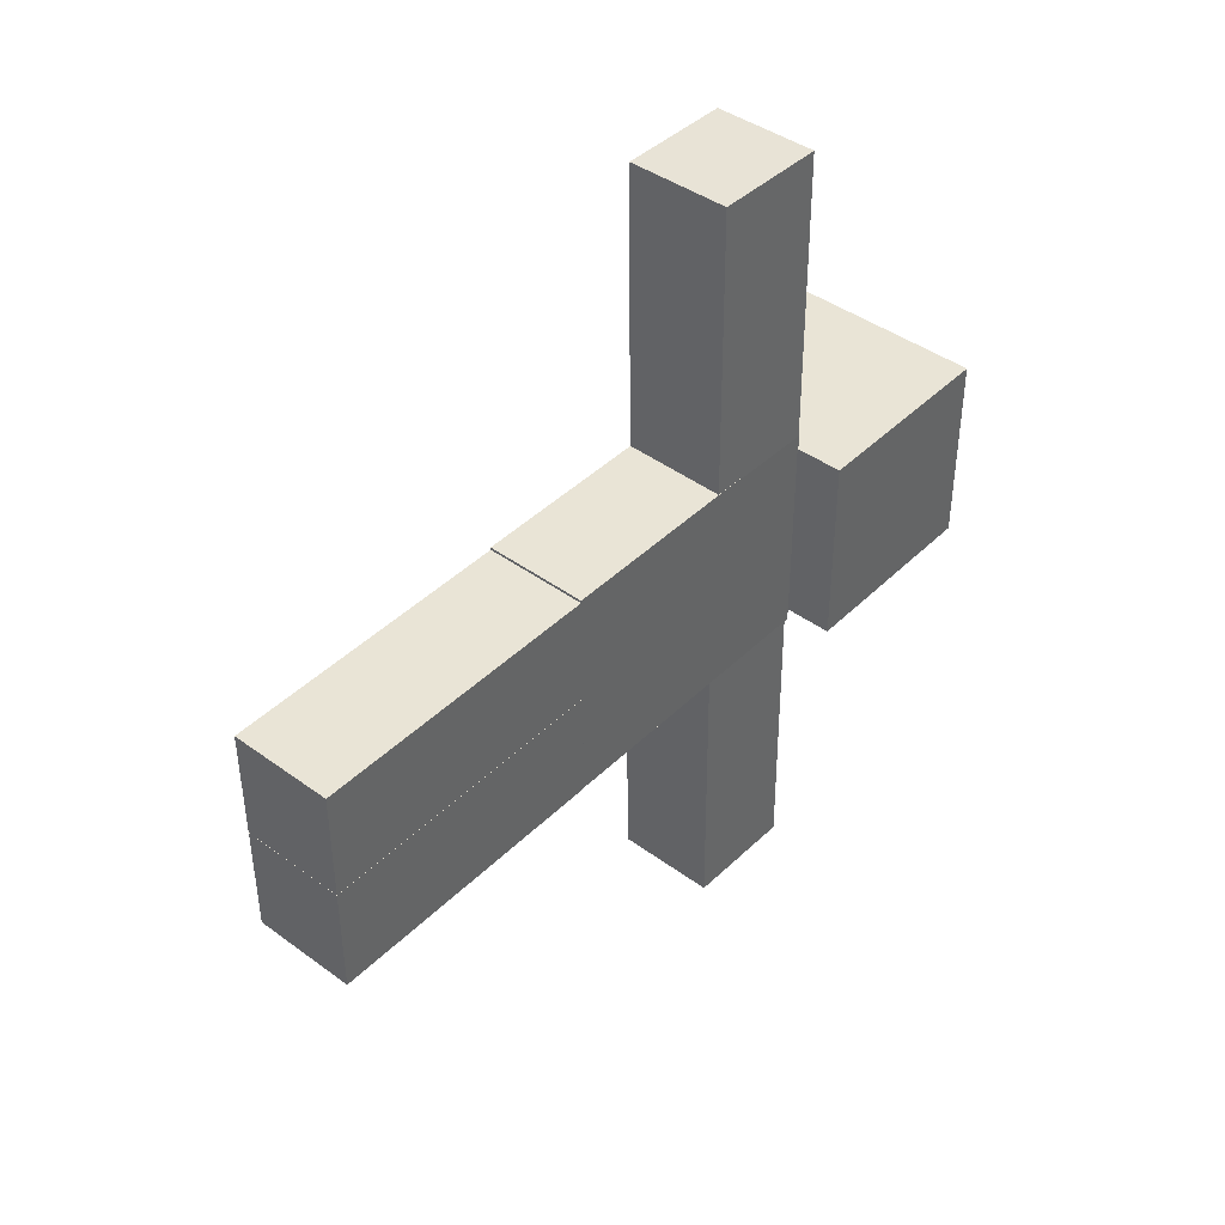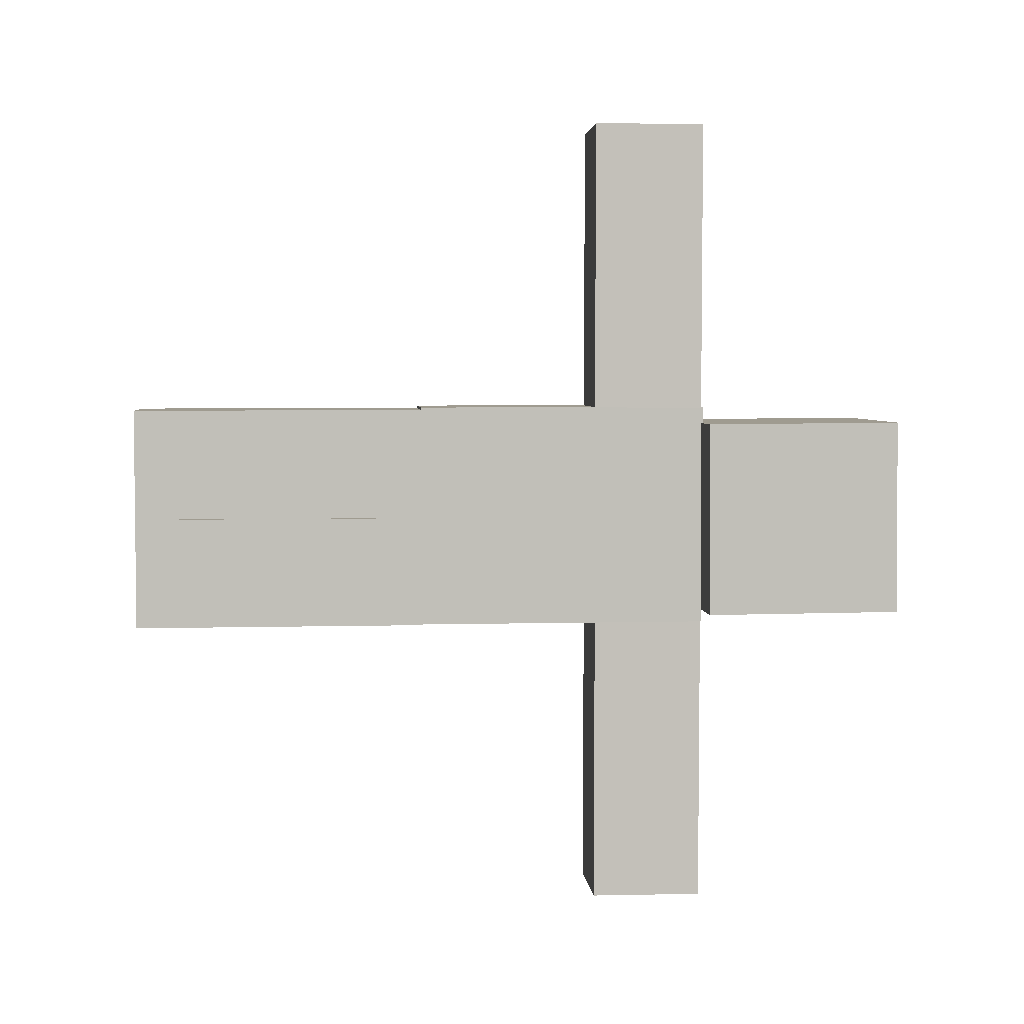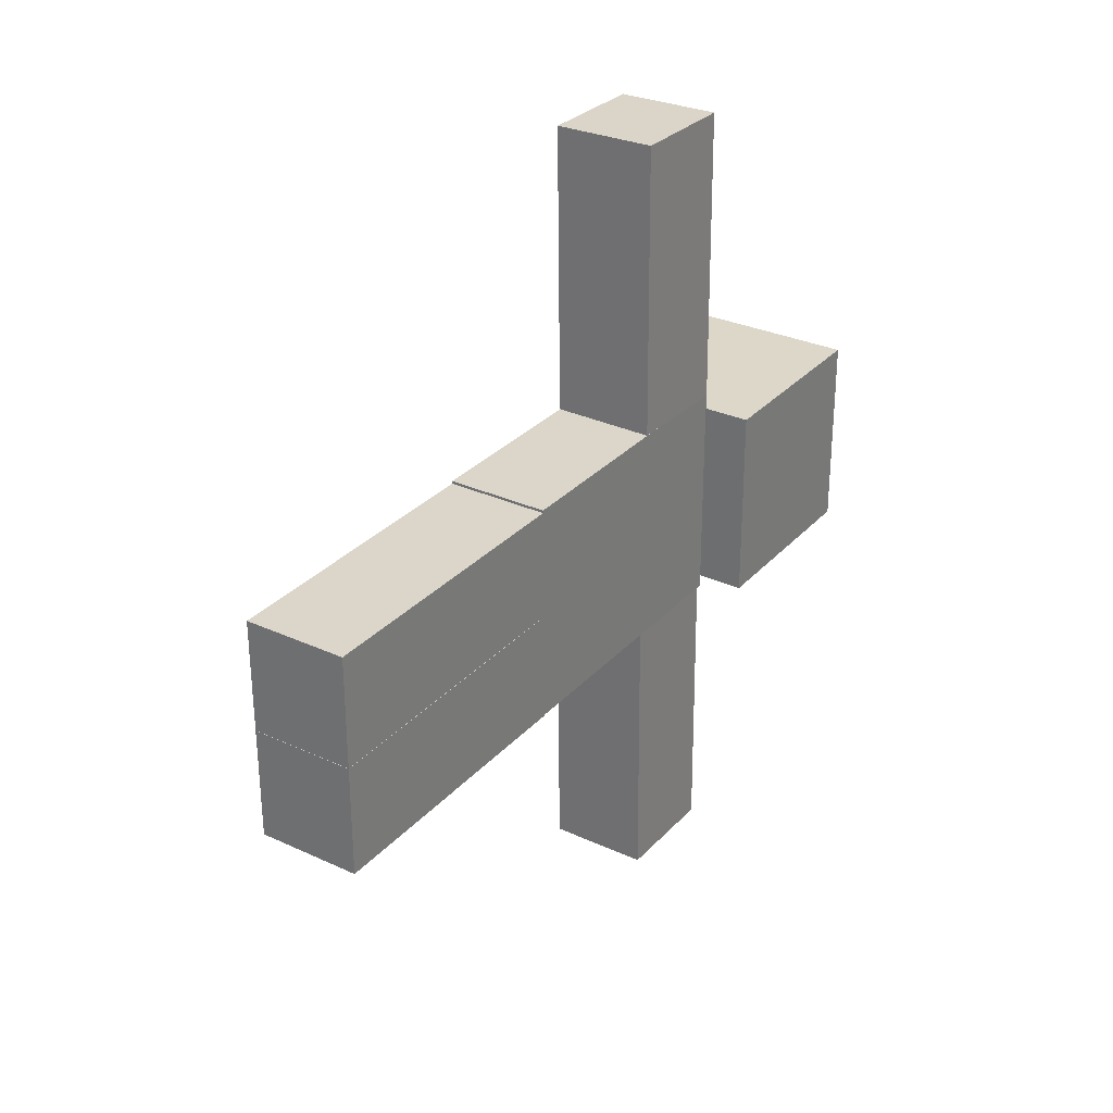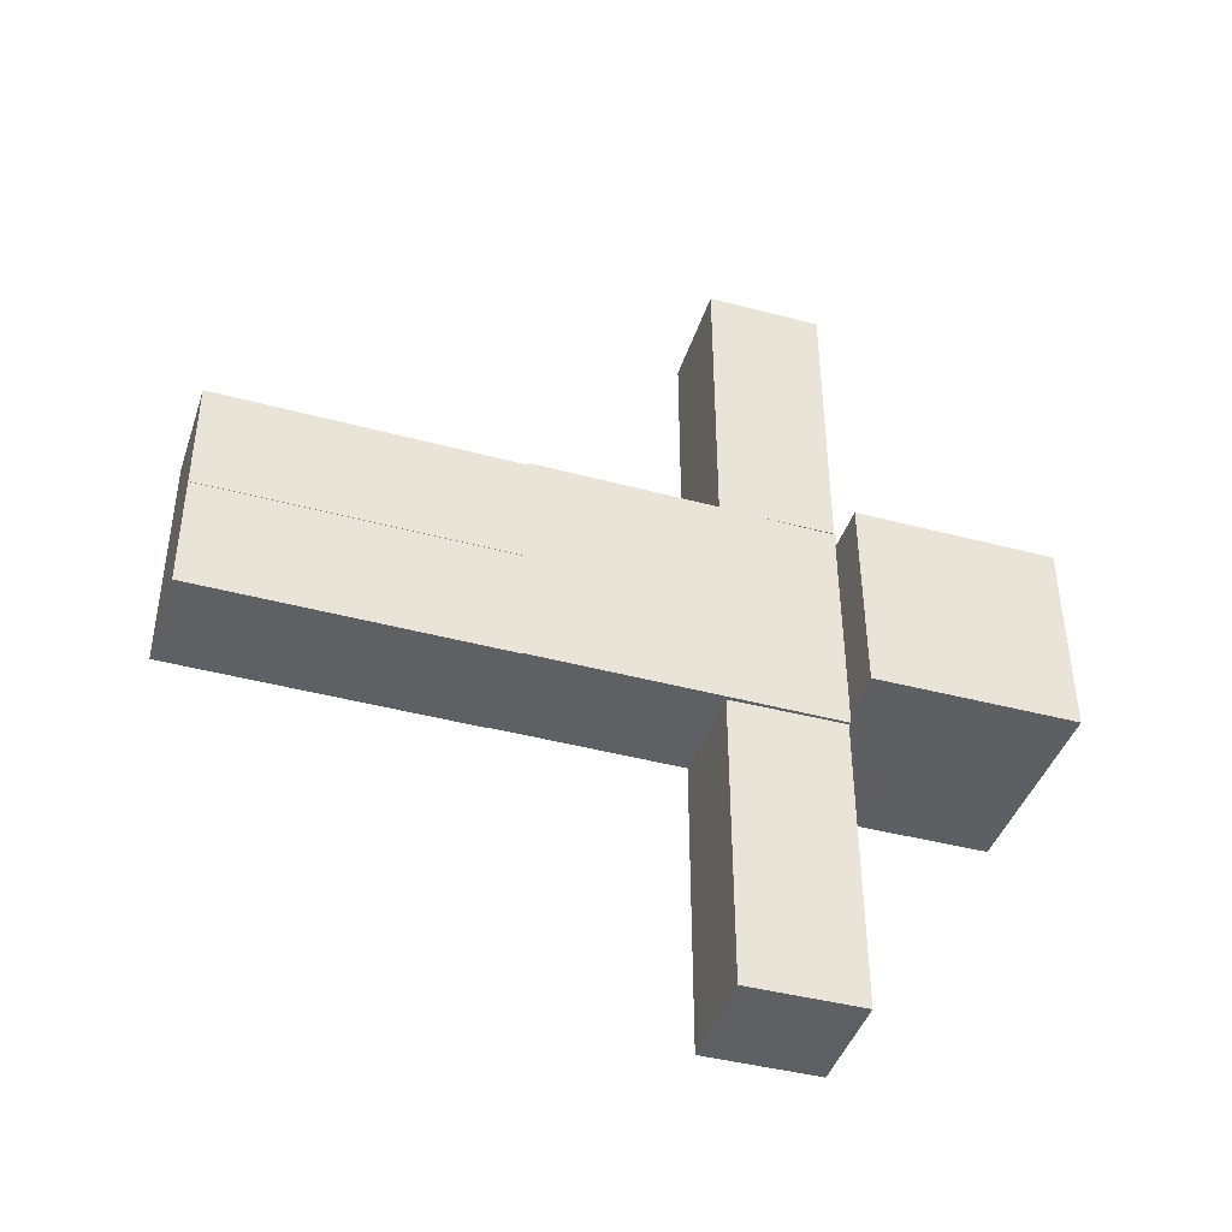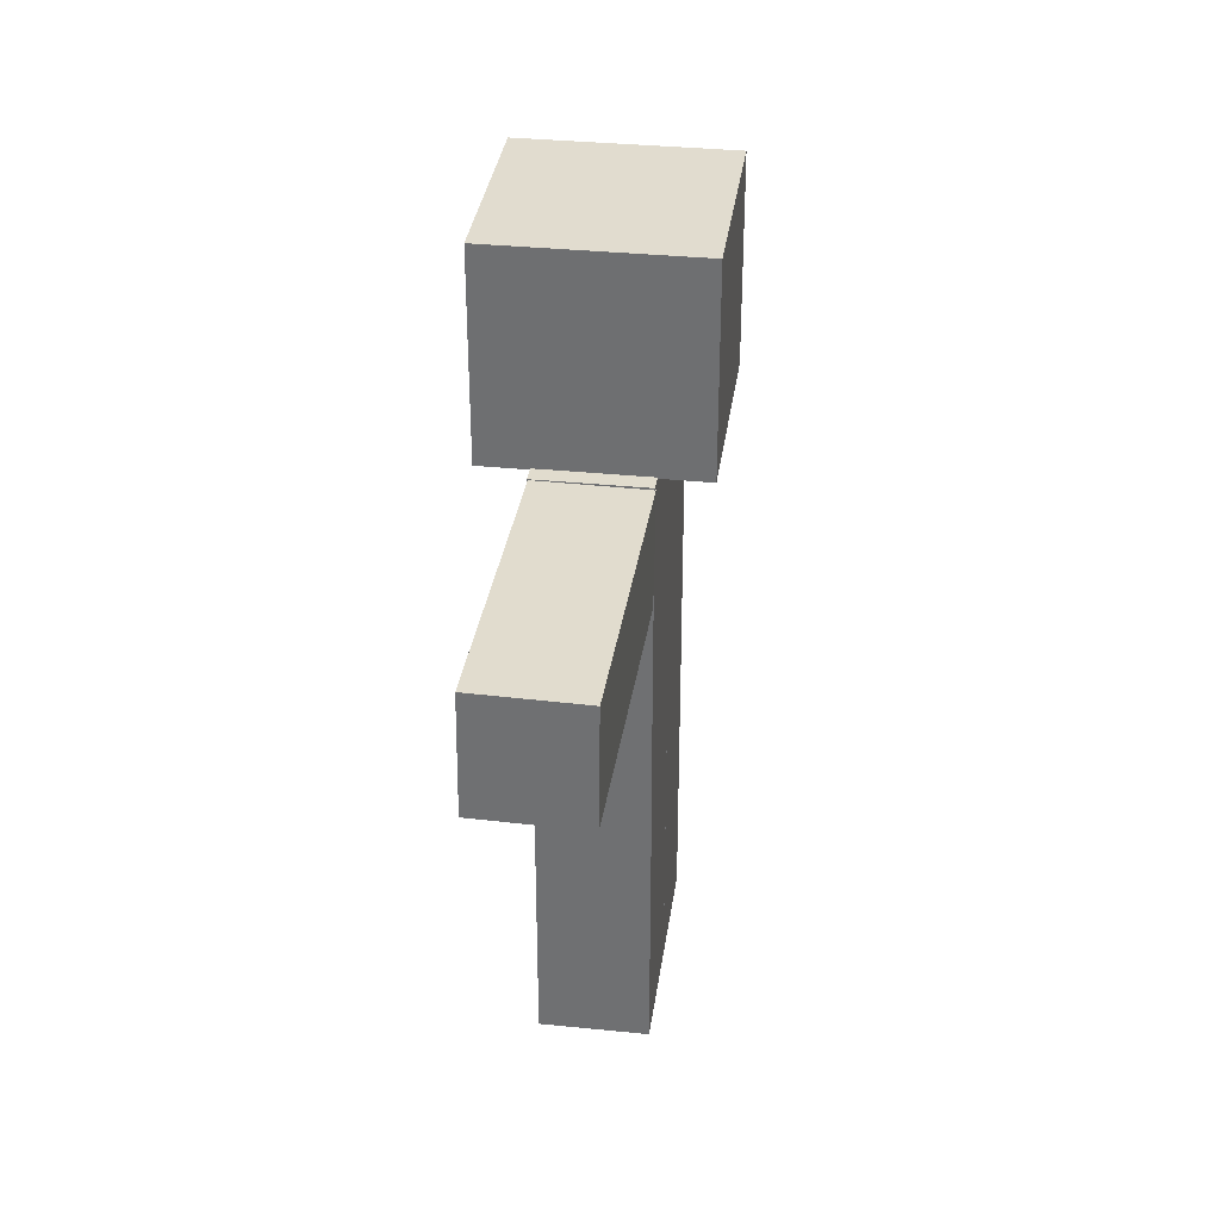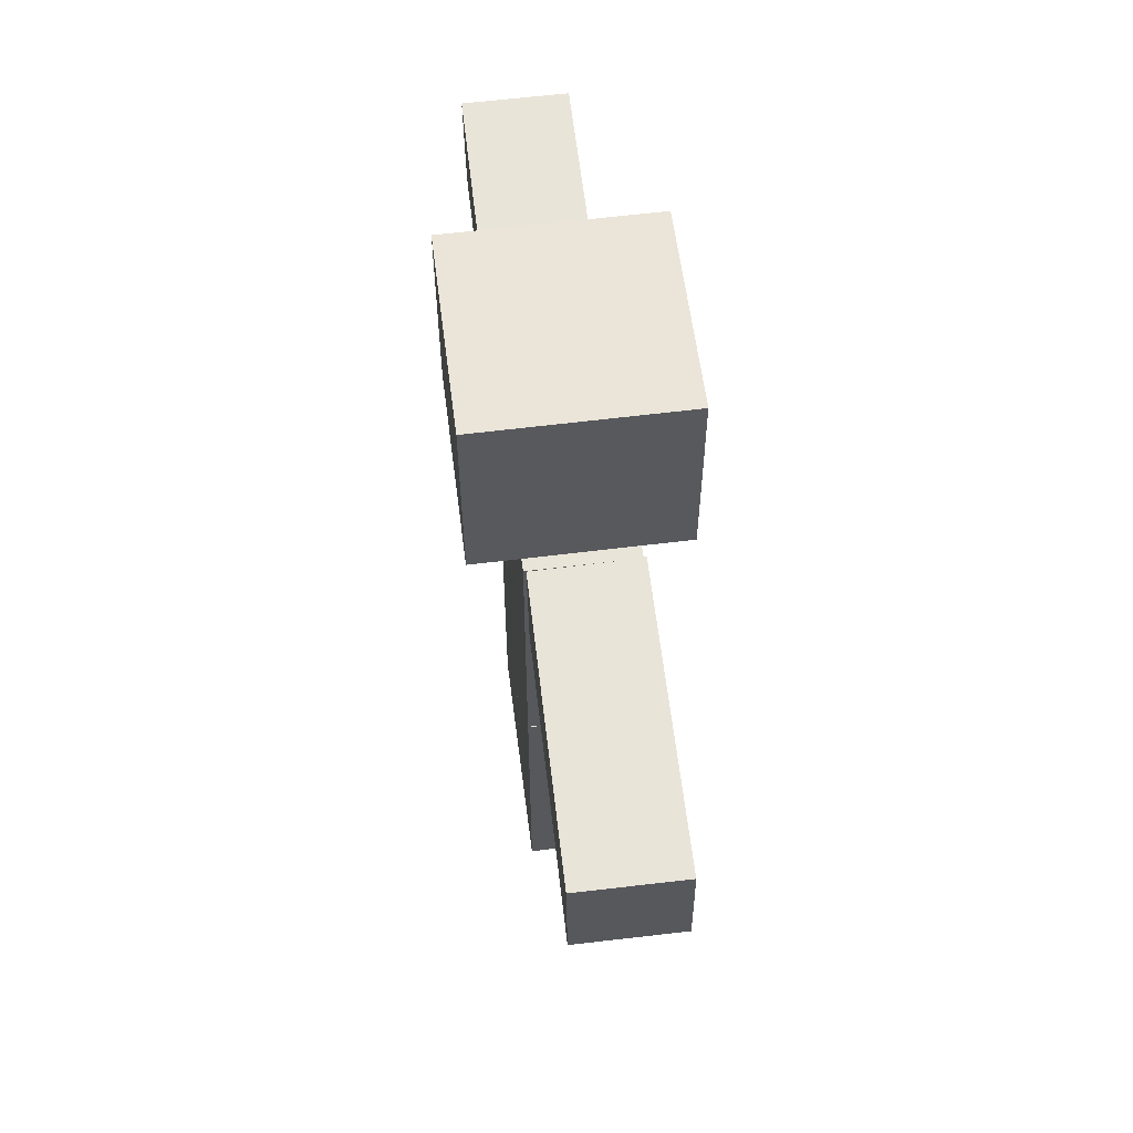
<metadata>
{"format":"obj","ext":"obj","renderer":"f3d","projection":"perspective","resolution":1024,"background":"white","views":[{"elev":42.6,"azim":41.0,"up":"+Z"},{"elev":4.1,"azim":84.9,"up":"+Z"},{"elev":30.1,"azim":33.8,"up":"+Z"},{"elev":-42.1,"azim":72.0,"up":"+Z"},{"elev":34.0,"azim":7.8,"up":"+Y"},{"elev":59.8,"azim":172.7,"up":"+Y"}]}
</metadata>
<code>
v  -0.5609 0.8564 -1.13
v  0.4821 0.8454 -1.117
v  0.4941 1.982 -1.121
v  -0.5489 1.993 -1.134
v  0.5301 1.972 -4.115
v  0.5181 0.8358 -4.112
v  -0.5249 0.8468 -4.125
v  -0.5129 1.983 -4.128
v  -0.5216 -0.9976 -0.0219
v  0.5216 -0.9976 -0.0219
v  0.5216 -0.9976 -1.158
v  -0.5216 -0.9976 -1.158
v  0.5216 -3.992 -1.158
v  0.5216 -3.992 -0.0219
v  -0.5216 -3.992 -0.0219
v  -0.5216 -3.992 -1.158
v  -0.5216 -0.9976 1.117
v  0.5216 -0.9976 1.117
v  0.5216 -0.9976 -0.0188
v  -0.5216 -0.9976 -0.0188
v  0.5216 -3.992 -0.0188
v  0.5216 -3.992 1.117
v  -0.5216 -3.992 1.117
v  -0.5216 -3.992 -0.0188
v  -0.5609 0.8564 4.115
v  0.4821 0.8454 4.128
v  0.4941 1.982 4.125
v  -0.5489 1.993 4.112
v  0.5301 1.972 1.13
v  0.5181 0.8358 1.134
v  -0.5249 0.8468 1.121
v  -0.5129 1.983 1.117
v  -0.5216 1.991 1.145
v  0.5216 1.991 1.145
v  0.5216 1.991 -1.151
v  -0.5216 1.991 -1.151
v  0.5216 -1.003 -1.151
v  0.5216 -1.003 1.145
v  -0.5216 -1.003 1.145
v  -0.5216 -1.003 -1.151
v  -1 1.979 0.9741
v  -1 3.979 0.9873
v  -1 1.992 -1.026
v  -1 3.992 -1.013
v  1 3.992 -1.013
v  1 1.992 -1.026
v  1 3.979 0.9873
v  1 1.979 0.9741
g default001
f 1 2 3 4
f 5 6 7 8
f 8 7 1 4
f 7 6 2 1
f 6 5 3 2
f 4 3 5 8
f 9 10 11 12
f 13 14 15 16
f 16 15 9 12
f 15 14 10 9
f 14 13 11 10
f 12 11 13 16
f 17 18 19 20
f 21 22 23 24
f 24 23 17 20
f 23 22 18 17
f 22 21 19 18
f 20 19 21 24
f 25 26 27 28
f 29 30 31 32
f 32 31 25 28
f 31 30 26 25
f 30 29 27 26
f 28 27 29 32
f 33 34 35 36
f 37 38 39 40
f 40 39 33 36
f 39 38 34 33
f 38 37 35 34
f 36 35 37 40
f 41 42 42 41
f 43 44 45 46
f 46 45 47 48
f 45 44 42 47
f 44 43 41 42
f 48 41 43 46
f 47 42 41 48
f 48 41 41 48
f 42 47 47 42
f 47 48 48 47

</code>
